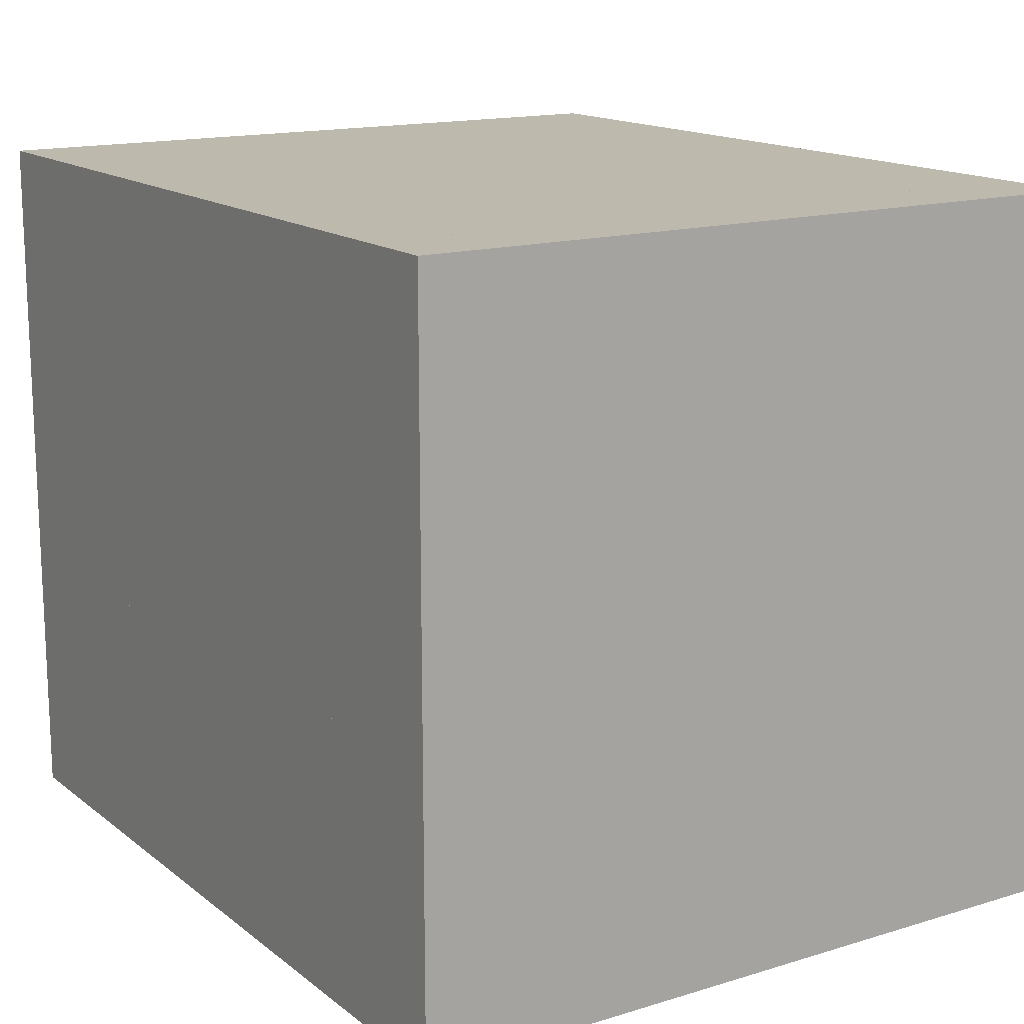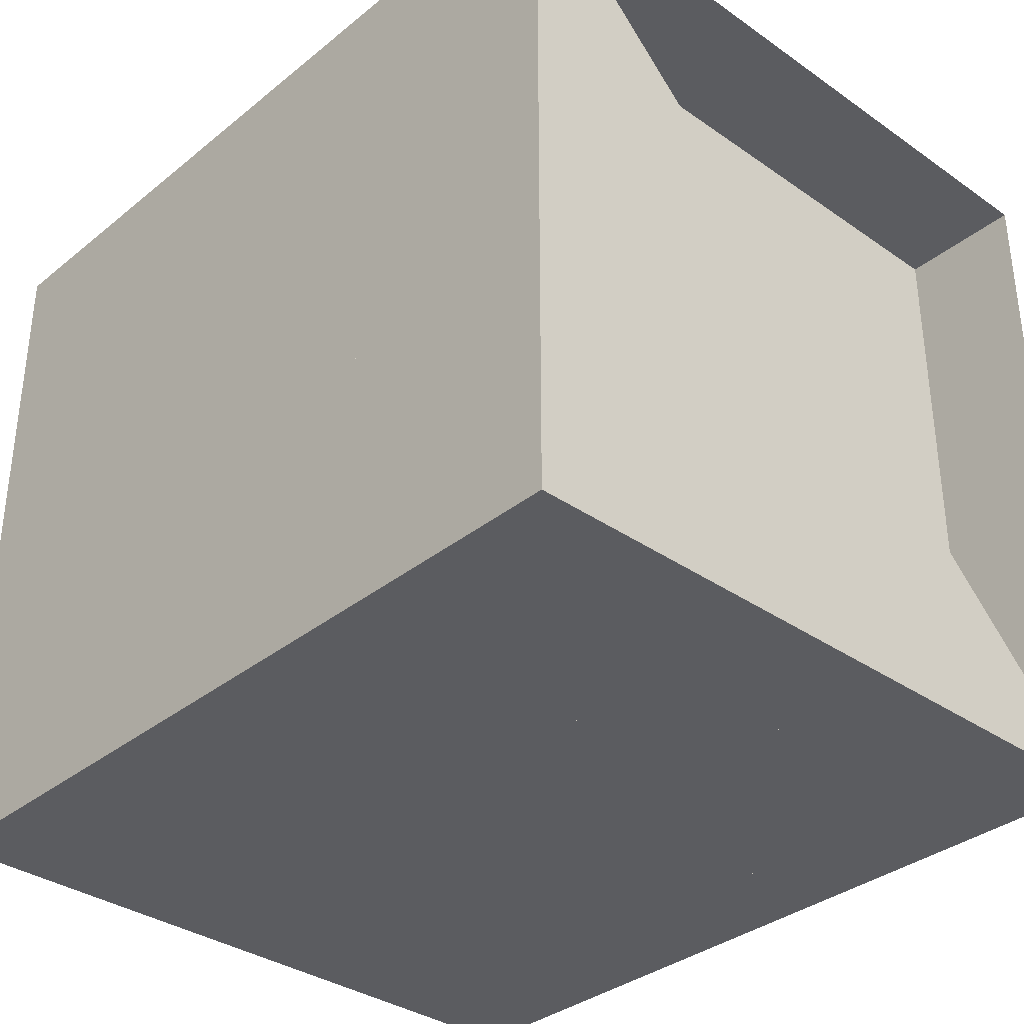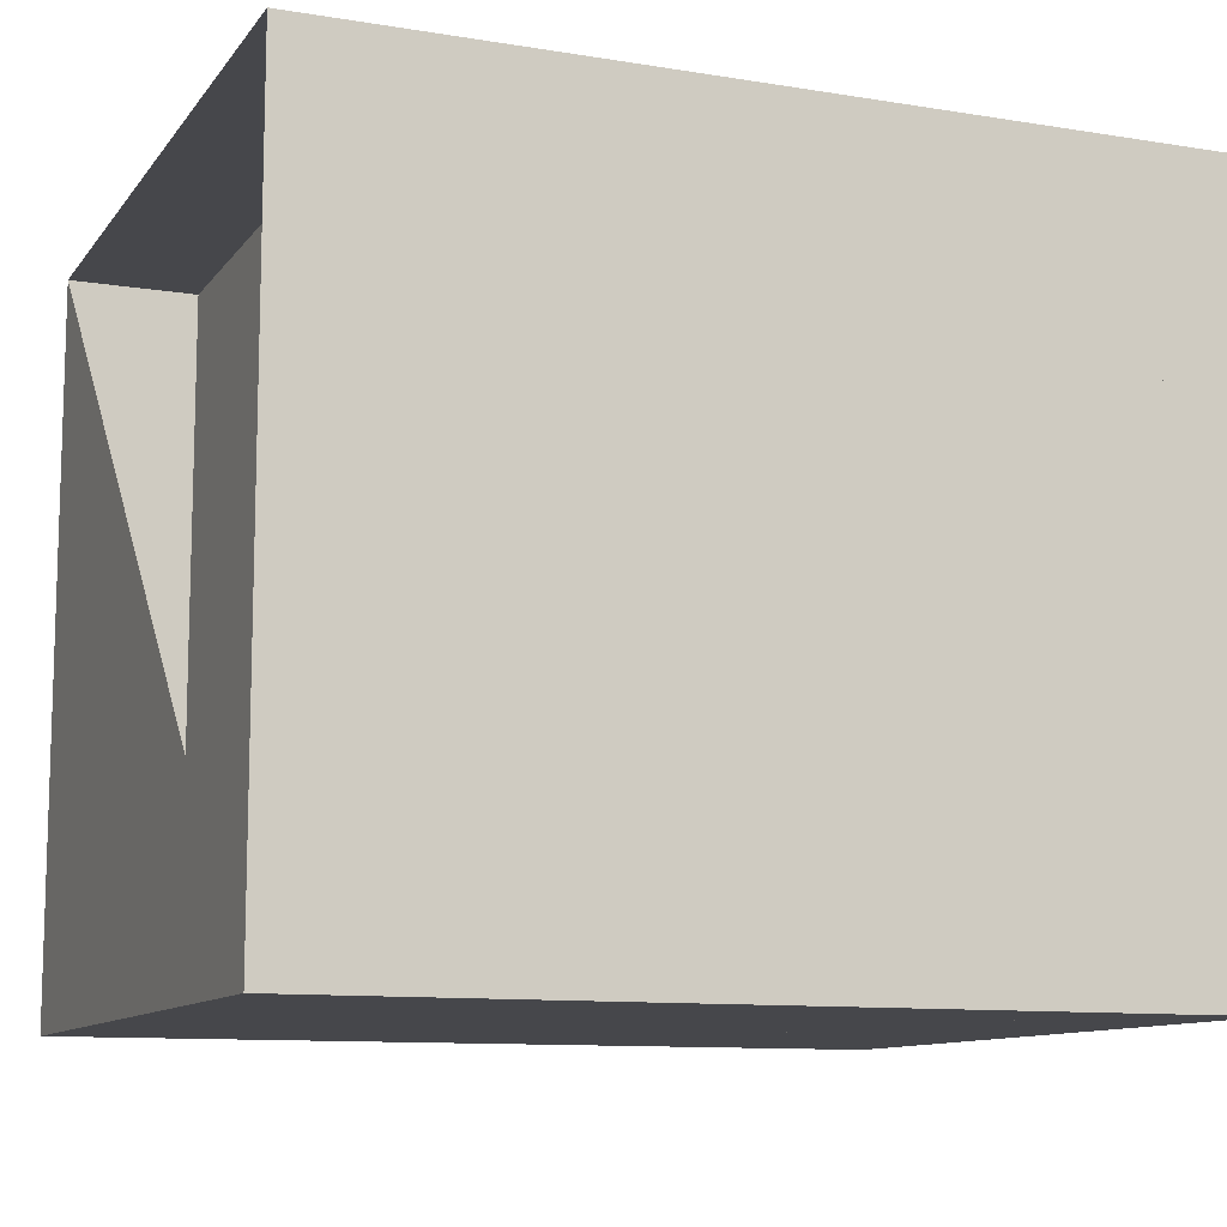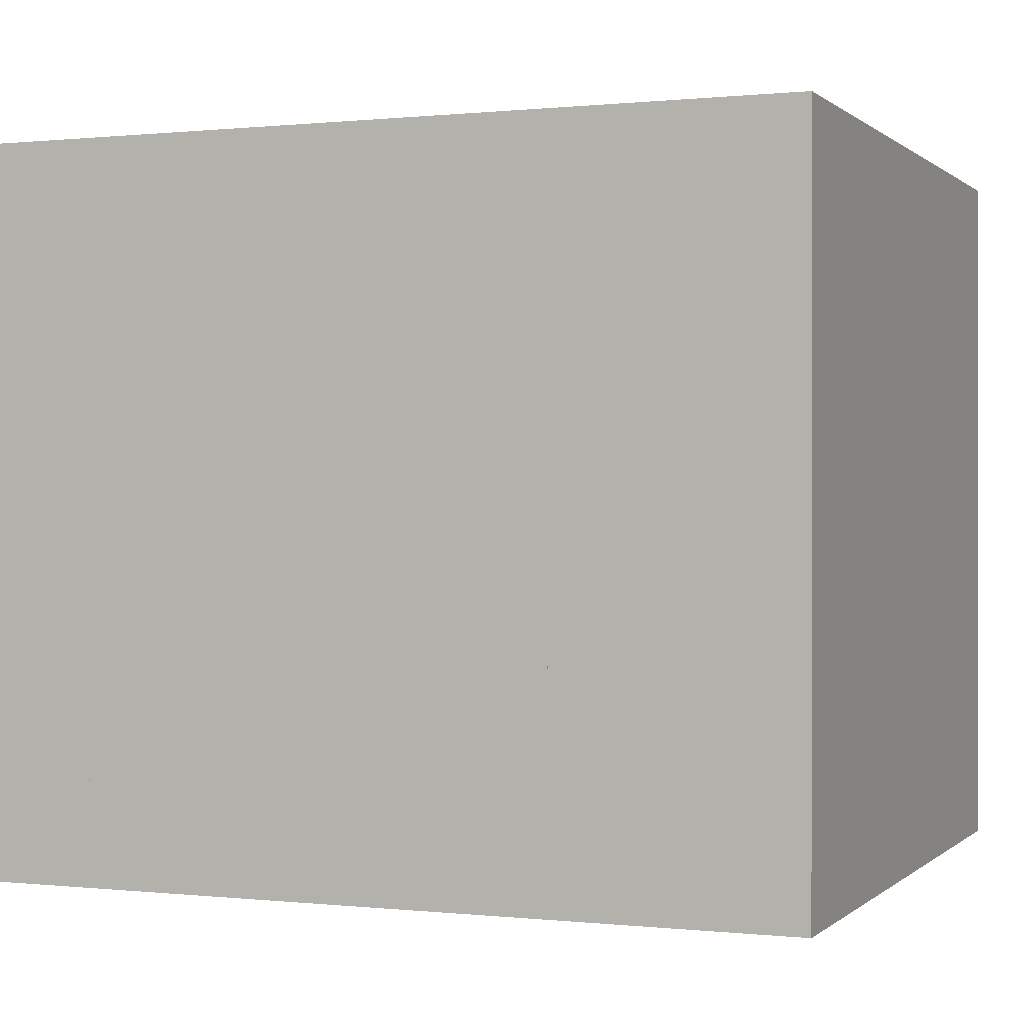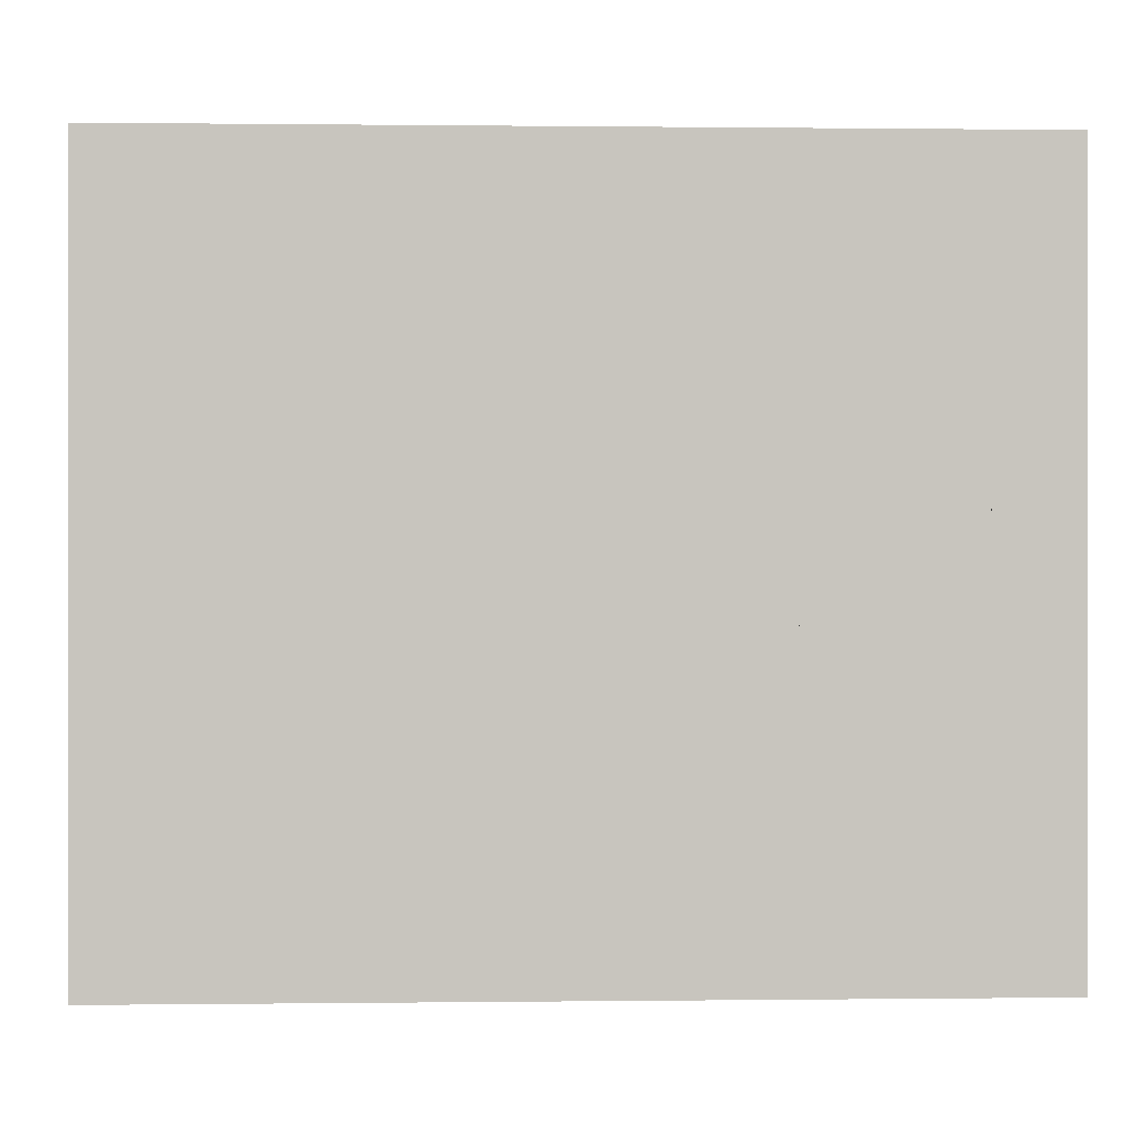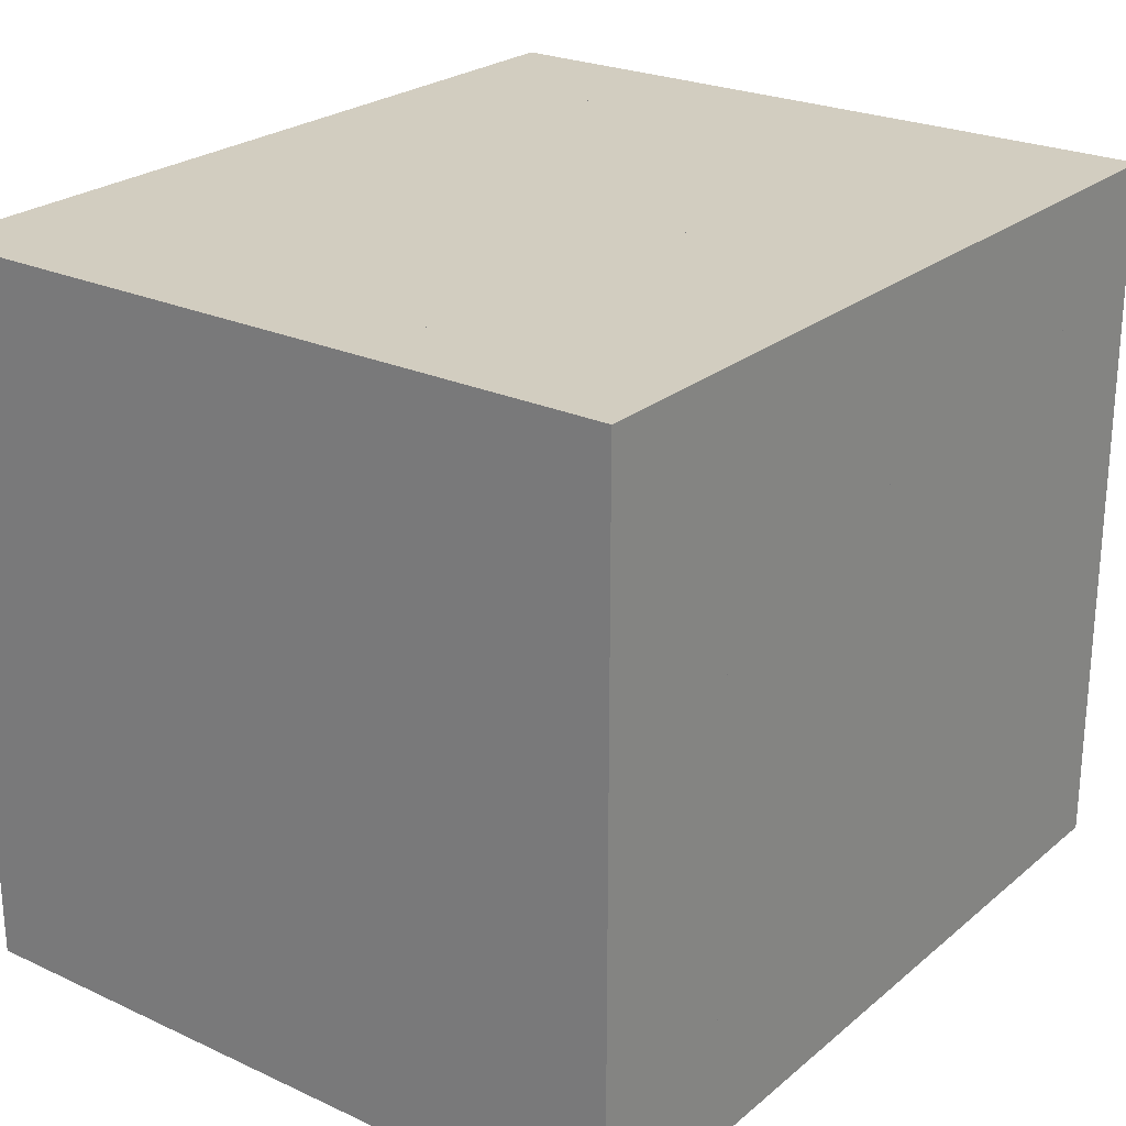
<metadata>
{"format":"obj","ext":"obj","renderer":"f3d","projection":"perspective","resolution":1024,"background":"white","views":[{"elev":15.2,"azim":57.2,"up":"+Z"},{"elev":-34.6,"azim":-133.0,"up":"+Y"},{"elev":-10.8,"azim":-22.0,"up":"+Y"},{"elev":0.3,"azim":22.0,"up":"+Z"},{"elev":0.2,"azim":-2.6,"up":"+Y"},{"elev":24.5,"azim":127.0,"up":"+Z"}]}
</metadata>
<code>
v 0 -1 -1
v 0 -1 1
v 0 1 1
v 0 1 -1
v 0.3554 -1 -1
v 0.3554 -1 1
v 0.3554 1 1
v 0.3554 1 -1
v 0.6705 -1 -1
v 0.6705 -1 1
v 0.6705 1 1
v 0.6705 1 -1
v 0.9523 -1 -1
v 0.9523 -1 1
v 0.9523 1 1
v 0.9523 1 -1
v 1.209 -1 -1
v 1.209 -1 1
v 1.209 1 1
v 1.209 1 -1
v 1.438 -1 -1
v 1.438 -1 1
v 1.438 1 1
v 1.438 1 -1
v 1.666 -1 -1
v 1.666 -1 1
v 1.666 1 1
v 1.666 1 -1
v 1.889 -1 -1
v 1.889 -1 1
v 1.889 1 1
v 1.889 1 -1
v 2.11 -1 -1
v 2.11 -1 1
v 2.11 1 1
v 2.11 1 -1
v 2.334 -1 -1
v 2.334 -1 1
v 2.334 1 1
v 2.334 1 -1
f 1 2 4 5
f 5 6 7 8
f 5 6 2 1
f 6 7 3 2
f 7 8 4 3
f 8 5 1 4
f 9 10 11 12
f 9 10 6 5
f 10 11 7 6
f 11 12 8 7
f 12 9 5 8
f 13 14 15 16
f 13 14 10 9
f 14 15 11 10
f 15 16 12 11
f 16 13 9 12
f 17 18 19 20
f 17 18 14 13
f 18 19 15 14
f 19 20 16 15
f 20 17 13 16
f 21 22 23 24
f 21 22 18 17
f 22 23 19 18
f 23 24 20 19
f 24 21 17 20
f 25 26 27 28
f 25 26 22 21
f 26 27 23 22
f 27 28 24 23
f 28 25 21 24
f 29 30 31 32
f 29 30 26 25
f 30 31 27 26
f 31 32 28 27
f 32 29 25 28
f 33 34 35 36
f 33 34 30 29
f 34 35 31 30
f 35 36 32 31
f 36 33 29 32
f 37 38 39 40
f 37 38 34 33
f 38 39 35 34
f 39 40 36 35
f 40 37 33 36

</code>
